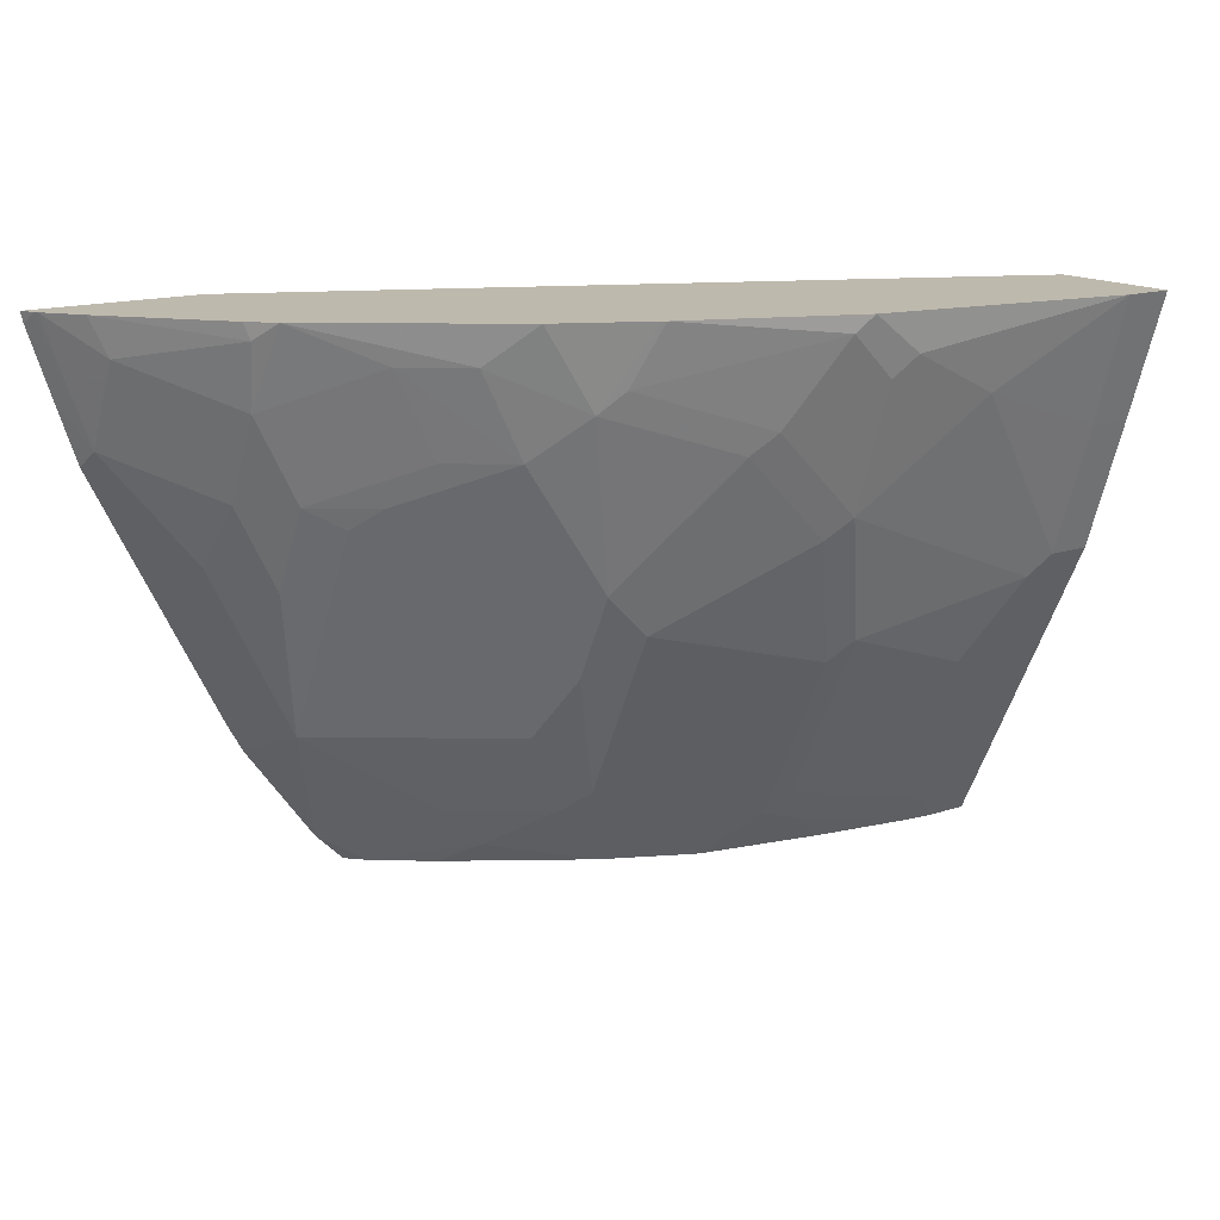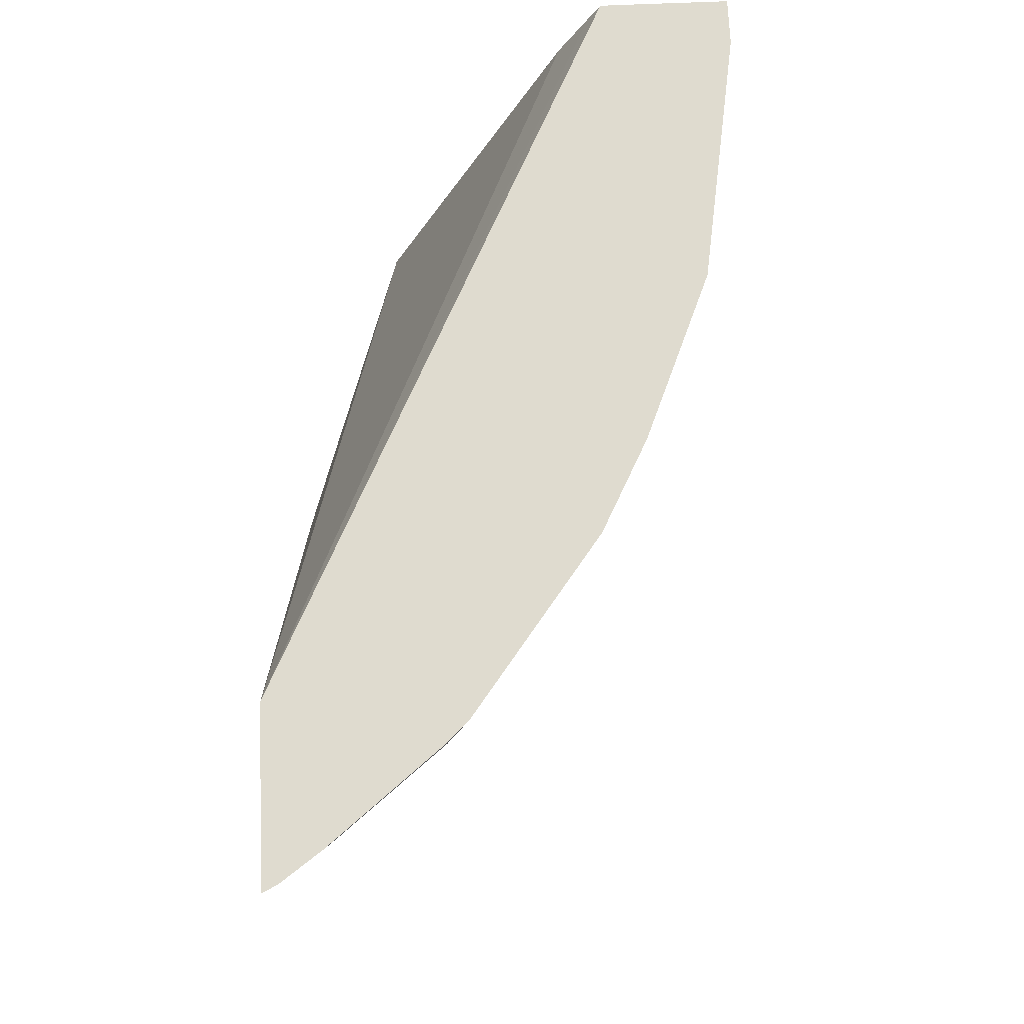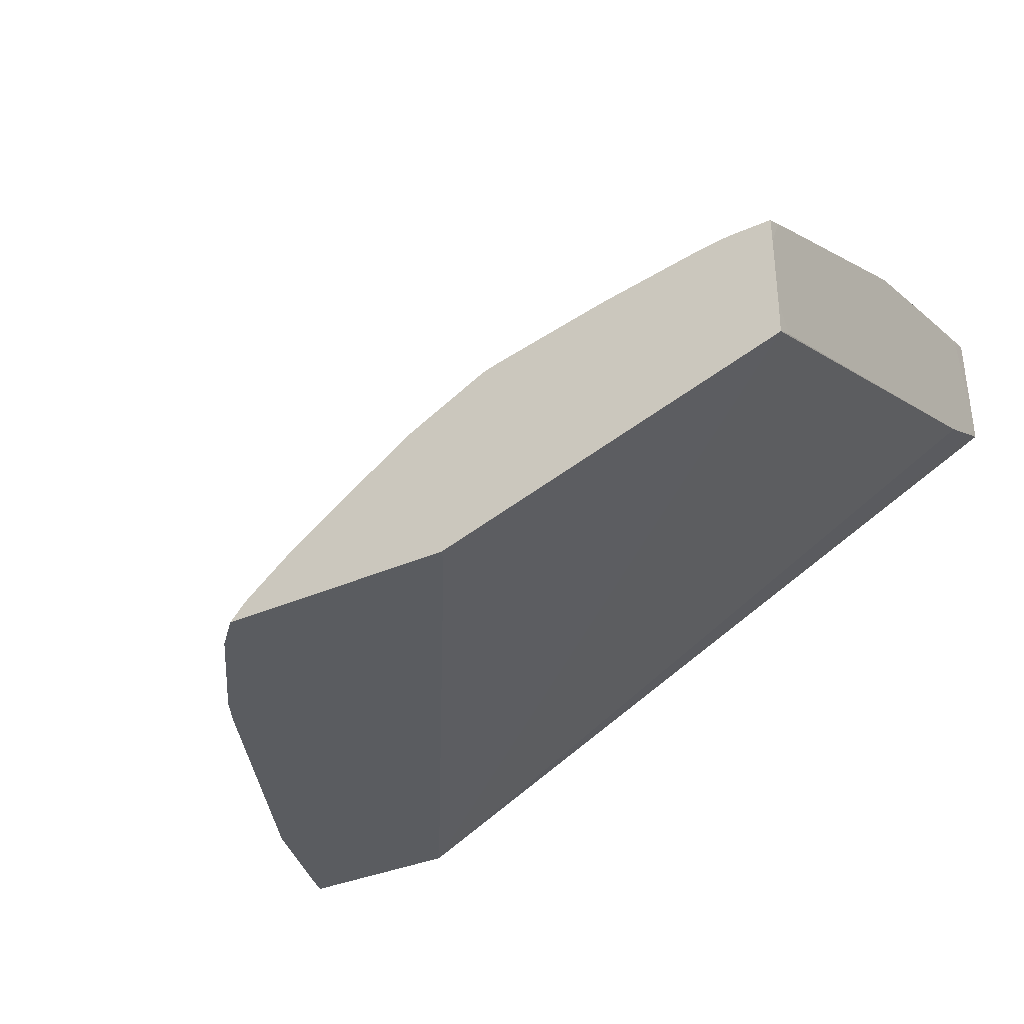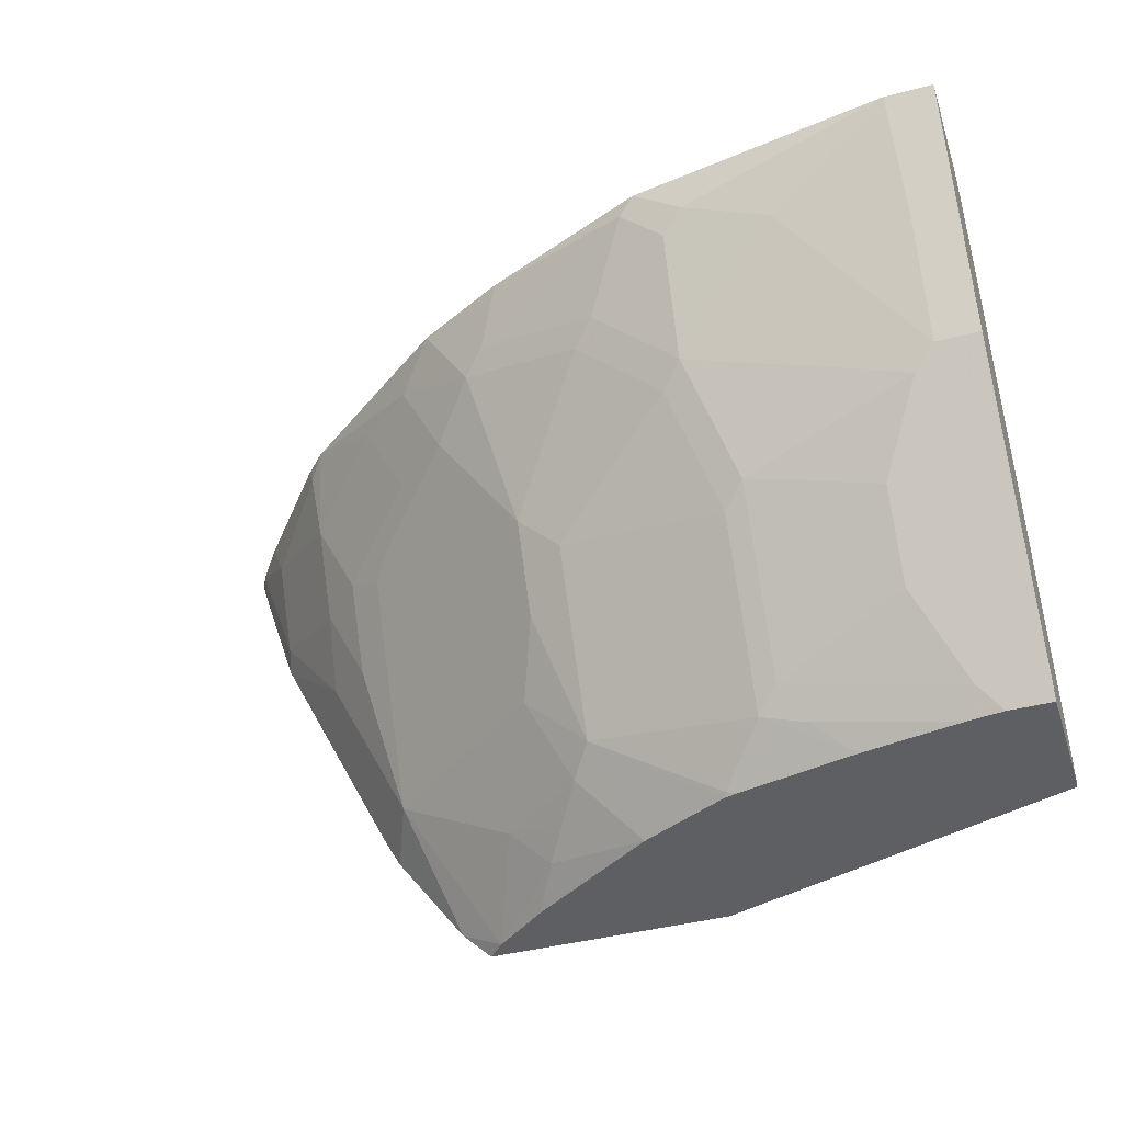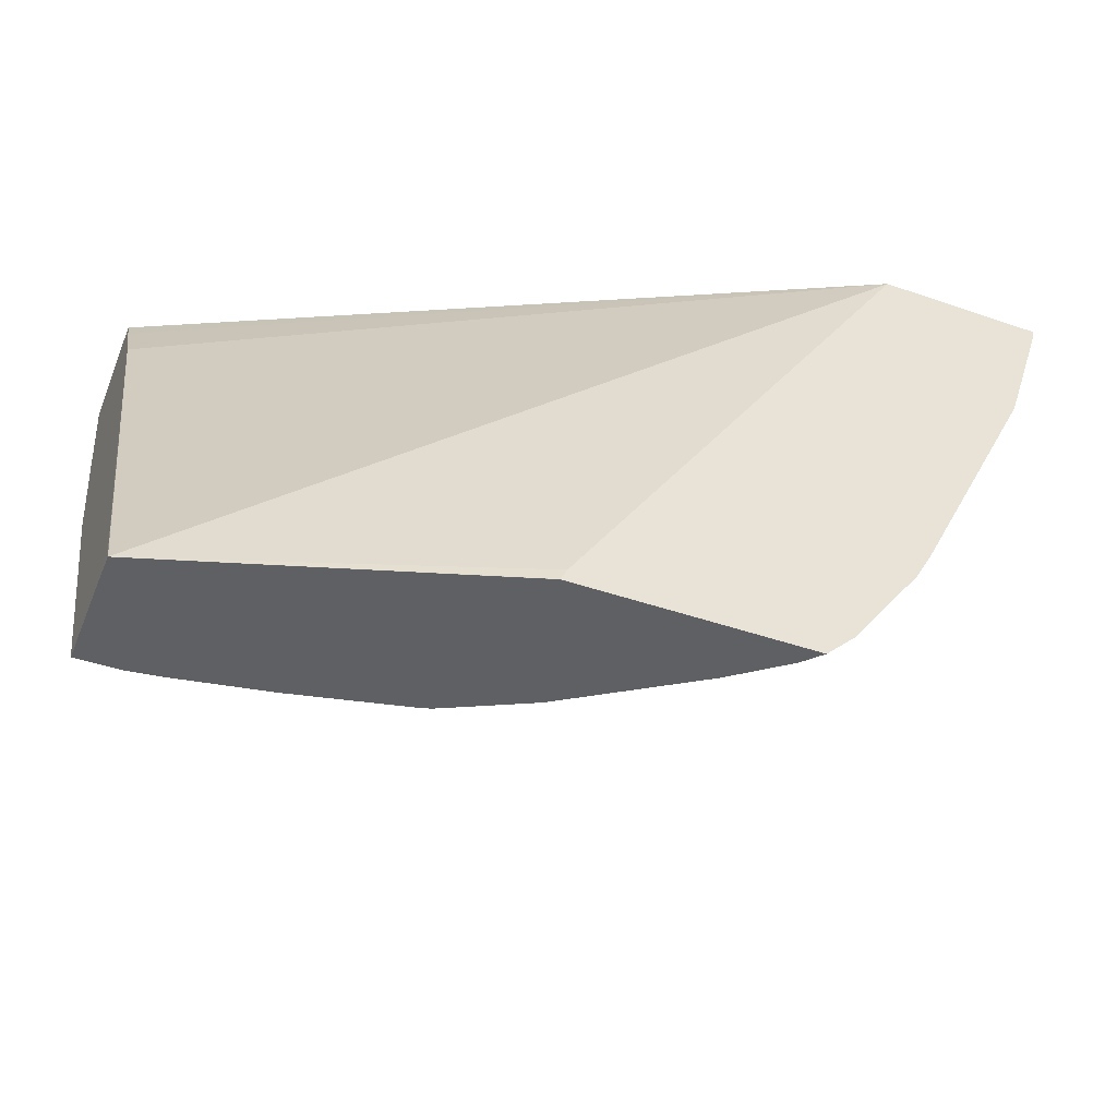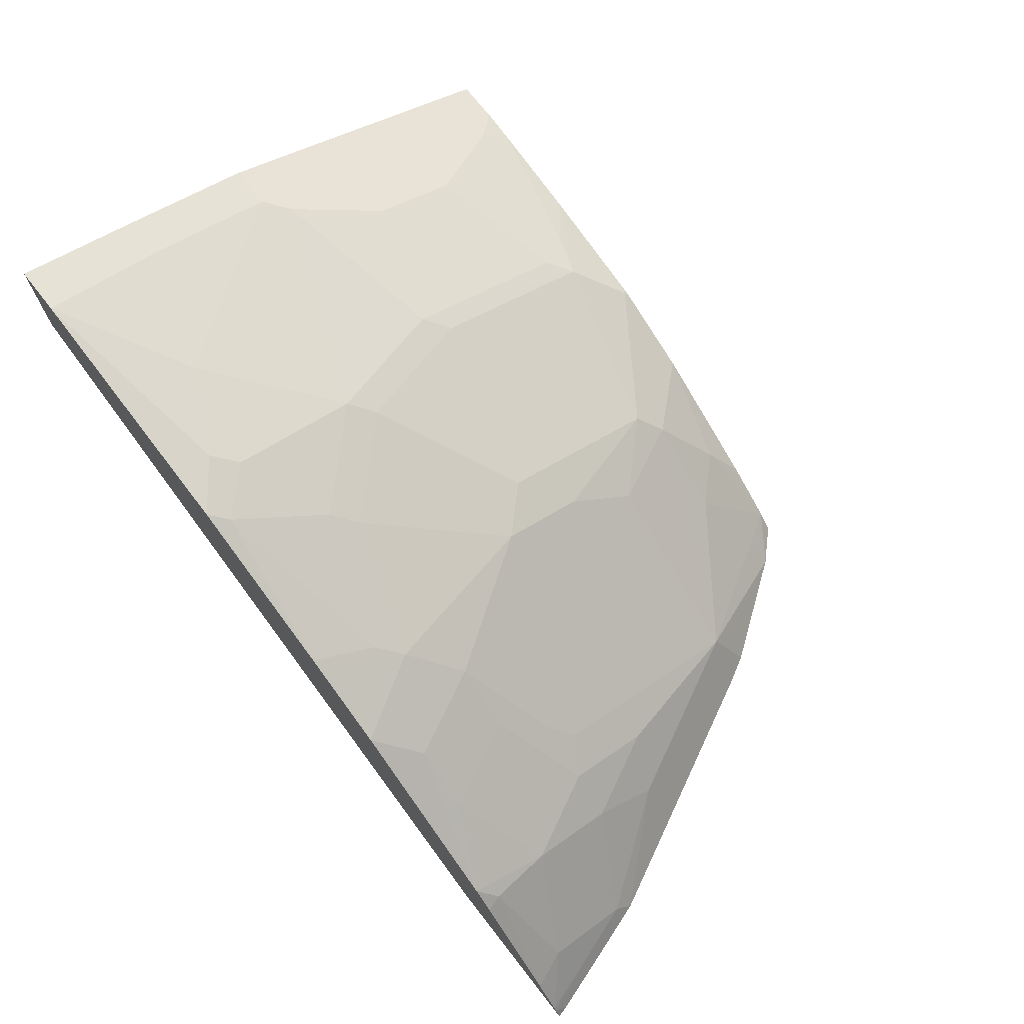
<metadata>
{"format":"obj","ext":"obj","renderer":"f3d","projection":"perspective","resolution":1024,"background":"white","views":[{"elev":15.3,"azim":-35.5,"up":"+Y"},{"elev":70.4,"azim":-92.5,"up":"+Y"},{"elev":-34.1,"azim":31.2,"up":"+Z"},{"elev":-41.5,"azim":17.6,"up":"+Y"},{"elev":-44.9,"azim":158.2,"up":"+Y"},{"elev":72.1,"azim":-128.1,"up":"+Z"}]}
</metadata>
<code>
v 8.493e-05 -0.4705 0.4575
v 8.493e-05 -0.4705 0.452
v -3.779e-05 -0.4705 0.5076
v 8.493e-05 -0.4816 0.502
v 8.493e-05 -0.4817 0.441
v -3.779e-05 -0.4705 0.4465
v 8.493e-05 -0.5292 0.4885
v -0.02278 -0.4705 0.5076
v 8.493e-05 -0.5088 0.4274
v -0.3364 -0.4705 0.2826
v -3.779e-05 -0.5902 0.4681
v 8.493e-05 -0.5902 0.4681
v -0.02037 -0.5292 0.4885
v -0.08144 -0.5088 0.4885
v -0.1449 -0.4705 0.4872
v -0.1221 -0.4885 0.4885
v 8.493e-05 -0.7259 0.3392
v -3.779e-05 -0.7342 0.3351
v -0.4178 -0.4705 0.2826
v -0.1676 -0.7279 0.2826
v 8.493e-05 -0.6309 0.4477
v -0.02037 -0.5902 0.4681
v -0.03055 -0.6004 0.463
v -0.09163 -0.519 0.4834
v -0.1527 -0.4783 0.4834
v -0.1323 -0.4986 0.4834
v -0.2239 -0.4705 0.4545
v -0.1323 -0.5597 0.463
v 8.493e-05 -0.7342 0.351
v -0.1644 -0.7342 0.2826
v -0.1645 -0.7342 0.2826
v -0.4164 -0.476 0.2826
v -0.4146 -0.4705 0.2889
v 8.493e-05 -0.7123 0.407
v -0.05088 -0.6411 0.4427
v -0.05088 -0.6818 0.4223
v -0.04074 -0.6716 0.4274
v -0.02037 -0.7123 0.407
v -0.112 -0.6207 0.4427
v -0.173 -0.519 0.463
v -0.234 -0.4986 0.4427
v -0.2255 -0.4705 0.4536
v -0.1628 -0.5495 0.4554
v -0.1425 -0.5699 0.4554
v -0.1221 -0.6309 0.435
v 8.493e-05 -0.7342 0.3843
v -0.1852 -0.7342 0.2826
v -0.4056 -0.5088 0.2826
v -0.4136 -0.4705 0.2906
v -0.3935 -0.5292 0.2917
v 8.493e-05 -0.7258 0.4003
v -3.779e-05 -0.7342 0.3961
v -0.03055 -0.7225 0.4019
v -0.112 -0.7021 0.4019
v -0.02037 -0.7342 0.3961
v -0.1221 -0.7123 0.3943
v -0.1832 -0.5292 0.4554
v -0.2442 -0.5088 0.435
v -0.267 -0.4705 0.432
v -0.2035 -0.6106 0.4147
v -0.2788 -0.7342 0.2826
v -0.3961 -0.537 0.2826
v -0.4007 -0.4705 0.3085
v -0.3935 -0.4885 0.3121
v -0.3562 -0.5801 0.3104
v -0.3528 -0.5495 0.3324
v -0.03612 -0.7342 0.3941
v -0.1018 -0.7191 0.3935
v -0.1425 -0.7327 0.374
v -0.08295 -0.7342 0.3859
v -0.2035 -0.6513 0.3943
v -0.2035 -0.692 0.374
v -0.2239 -0.5902 0.4147
v -0.2849 -0.4885 0.4147
v -0.2646 -0.5292 0.4147
v -0.3484 -0.4705 0.371
v -0.2708 -0.7342 0.2912
v -0.2929 -0.7203 0.2826
v -0.3554 -0.6184 0.2826
v -0.3562 -0.4783 0.3613
v -0.3587 -0.4705 0.36
v -0.3528 -0.5088 0.3528
v -0.3155 -0.6614 0.3104
v -0.3324 -0.5902 0.3324
v -0.144 -0.7342 0.3721
v -0.1379 -0.7342 0.3738
v -0.2239 -0.6309 0.3943
v -0.234 -0.6614 0.3714
v -0.2137 -0.7021 0.3613
v -0.1847 -0.7342 0.3517
v -0.3121 -0.4885 0.3935
v -0.2646 -0.5699 0.3943
v -0.2917 -0.5292 0.3935
v -0.3053 -0.5495 0.374
v -0.2458 -0.7342 0.311
v -0.234 -0.7225 0.3307
v -0.2544 -0.7021 0.3307
v -0.3272 -0.6732 0.2826
v -0.335 -0.6591 0.2826
v -0.3324 -0.5495 0.3528
v -0.3155 -0.5597 0.3613
v -0.2239 -0.7123 0.346
f 53 68 67
f 53 54 68
f 53 67 55
f 49 64 63
f 50 66 82
f 50 65 66
f 50 62 65
f 61 77 78
f 50 82 64
f 54 56 68
f 57 58 73
f 56 70 68
f 56 71 72
f 56 72 69
f 58 59 74
f 58 74 75
f 58 75 73
f 59 76 74
f 60 73 87
f 60 87 71
f 49 50 64
f 56 69 70
f 48 62 50
f 40 41 58
f 45 71 56
f 62 79 83
f 33 50 49
f 34 38 55
f 34 55 52
f 34 52 51
f 35 39 54
f 35 54 36
f 36 53 37
f 36 54 53
f 38 53 55
f 39 45 56
f 39 56 54
f 40 57 43
f 40 58 57
f 41 42 58
f 42 59 58
f 43 57 73
f 43 73 60
f 43 60 44
f 44 60 45
f 45 60 71
f 46 51 52
f 62 83 65
f 96 102 97
f 63 80 81
f 77 83 78
f 78 83 98
f 79 99 83
f 82 100 93
f 82 93 91
f 83 101 100
f 83 100 84
f 83 99 98
f 83 97 89
f 83 89 88
f 83 88 87
f 83 87 92
f 83 92 101
f 89 102 90
f 89 97 102
f 90 102 96
f 90 96 95
f 92 94 101
f 93 100 94
f 94 100 101
f 33 48 50
f 77 97 83
f 77 96 97
f 77 95 96
f 76 82 91
f 64 82 80
f 65 83 66
f 66 83 84
f 66 84 100
f 66 100 82
f 69 85 86
f 69 86 70
f 69 72 85
f 71 87 72
f 72 87 88
f 63 64 80
f 72 88 89
f 72 90 85
f 73 75 92
f 73 92 87
f 74 76 91
f 74 91 75
f 75 91 93
f 75 93 94
f 75 94 92
f 76 81 80
f 76 80 82
f 72 89 90
f 32 48 33
f 67 68 70
f 28 45 39
f 2 5 6
f 3 7 4
f 3 8 13
f 3 13 7
f 5 9 10
f 5 10 6
f 7 11 12
f 7 13 22
f 7 22 11
f 8 14 13
f 8 15 16
f 8 16 14
f 9 17 18
f 9 18 10
f 10 18 20
f 10 20 31
f 10 31 47
f 10 47 61
f 10 61 78
f 10 78 98
f 10 98 99
f 1 5 2
f 1 9 5
f 1 17 9
f 1 29 17
f 30 47 31
f 1 2 6
f 1 6 10
f 1 10 19
f 1 19 33
f 1 33 49
f 1 49 63
f 1 63 81
f 1 81 76
f 1 76 59
f 10 99 79
f 1 59 42
f 1 27 15
f 1 15 8
f 1 8 3
f 1 3 4
f 1 4 7
f 1 7 12
f 1 21 34
f 1 34 51
f 1 51 46
f 1 46 29
f 1 42 27
f 10 79 62
f 1 12 21
f 10 48 32
f 18 61 47
f 18 47 30
f 18 30 31
f 18 31 20
f 19 32 33
f 21 23 34
f 23 35 36
f 23 36 37
f 23 37 53
f 23 53 38
f 18 77 61
f 23 38 34
f 23 39 35
f 25 40 26
f 25 27 41
f 25 41 40
f 26 40 28
f 27 42 41
f 28 40 43
f 28 43 44
f 28 44 45
f 10 62 48
f 23 28 39
f 18 95 77
f 23 24 28
f 18 85 90
f 10 32 19
f 11 21 12
f 18 90 95
f 11 22 23
f 11 23 21
f 13 14 22
f 14 24 23
f 14 23 22
f 15 25 26
f 15 26 16
f 15 27 25
f 14 16 24
f 16 28 24
f 17 29 18
f 18 29 46
f 18 46 52
f 18 52 55
f 18 55 67
f 16 26 28
f 18 86 85
f 18 67 70
f 18 70 86

</code>
